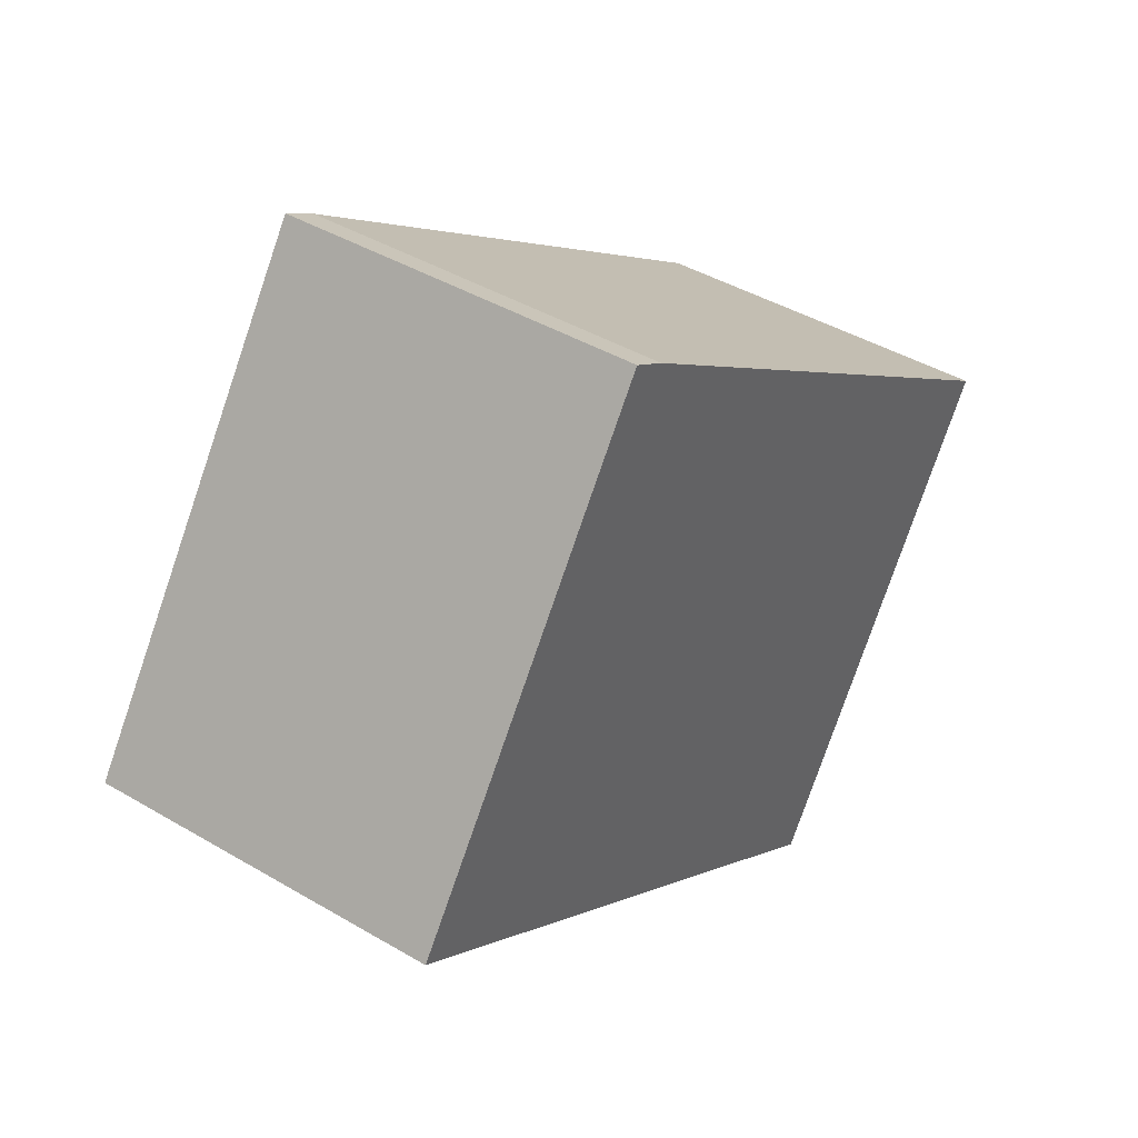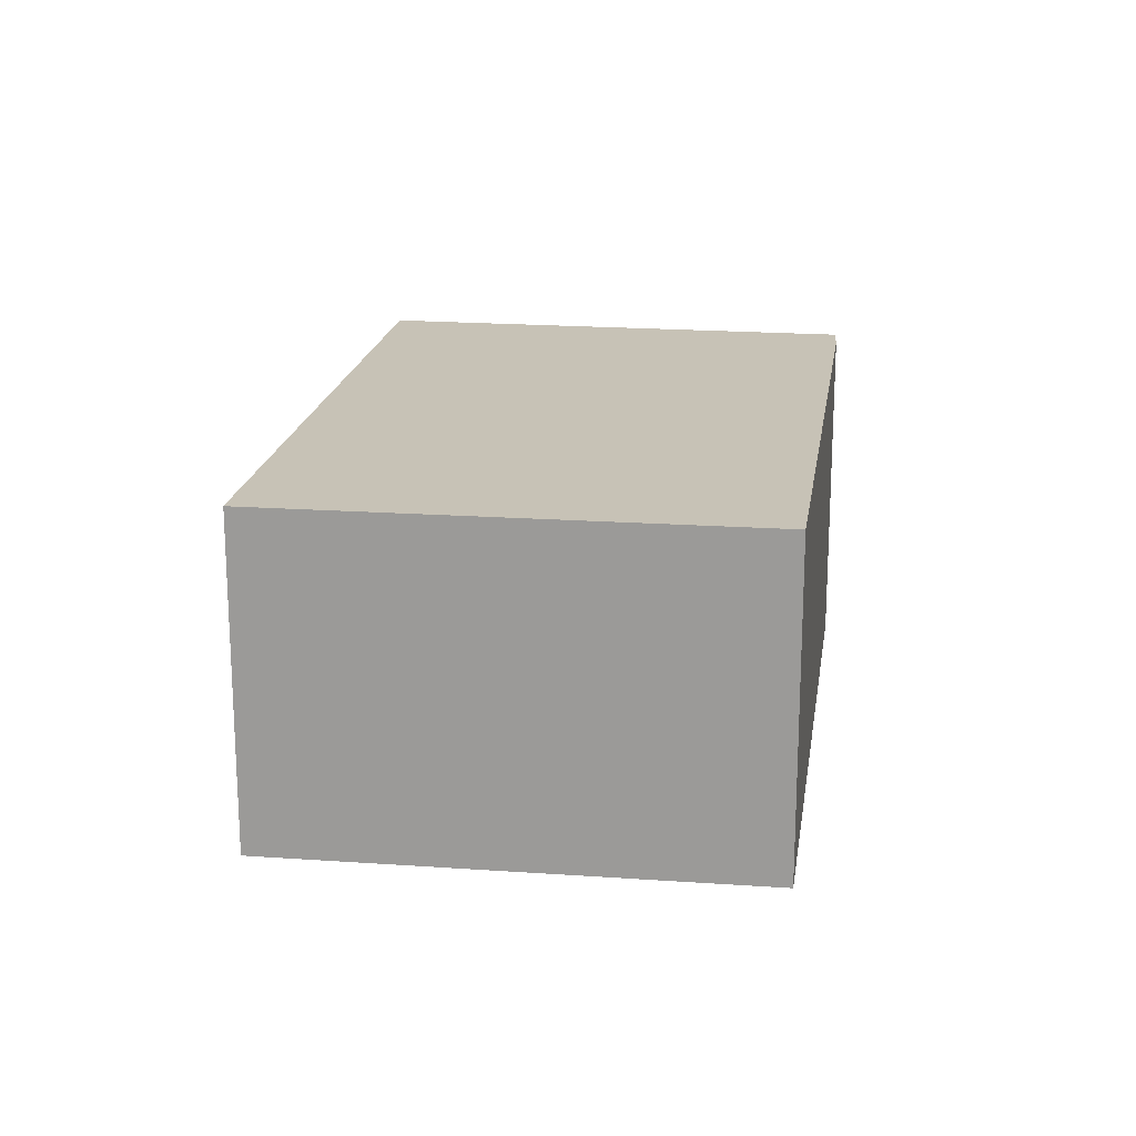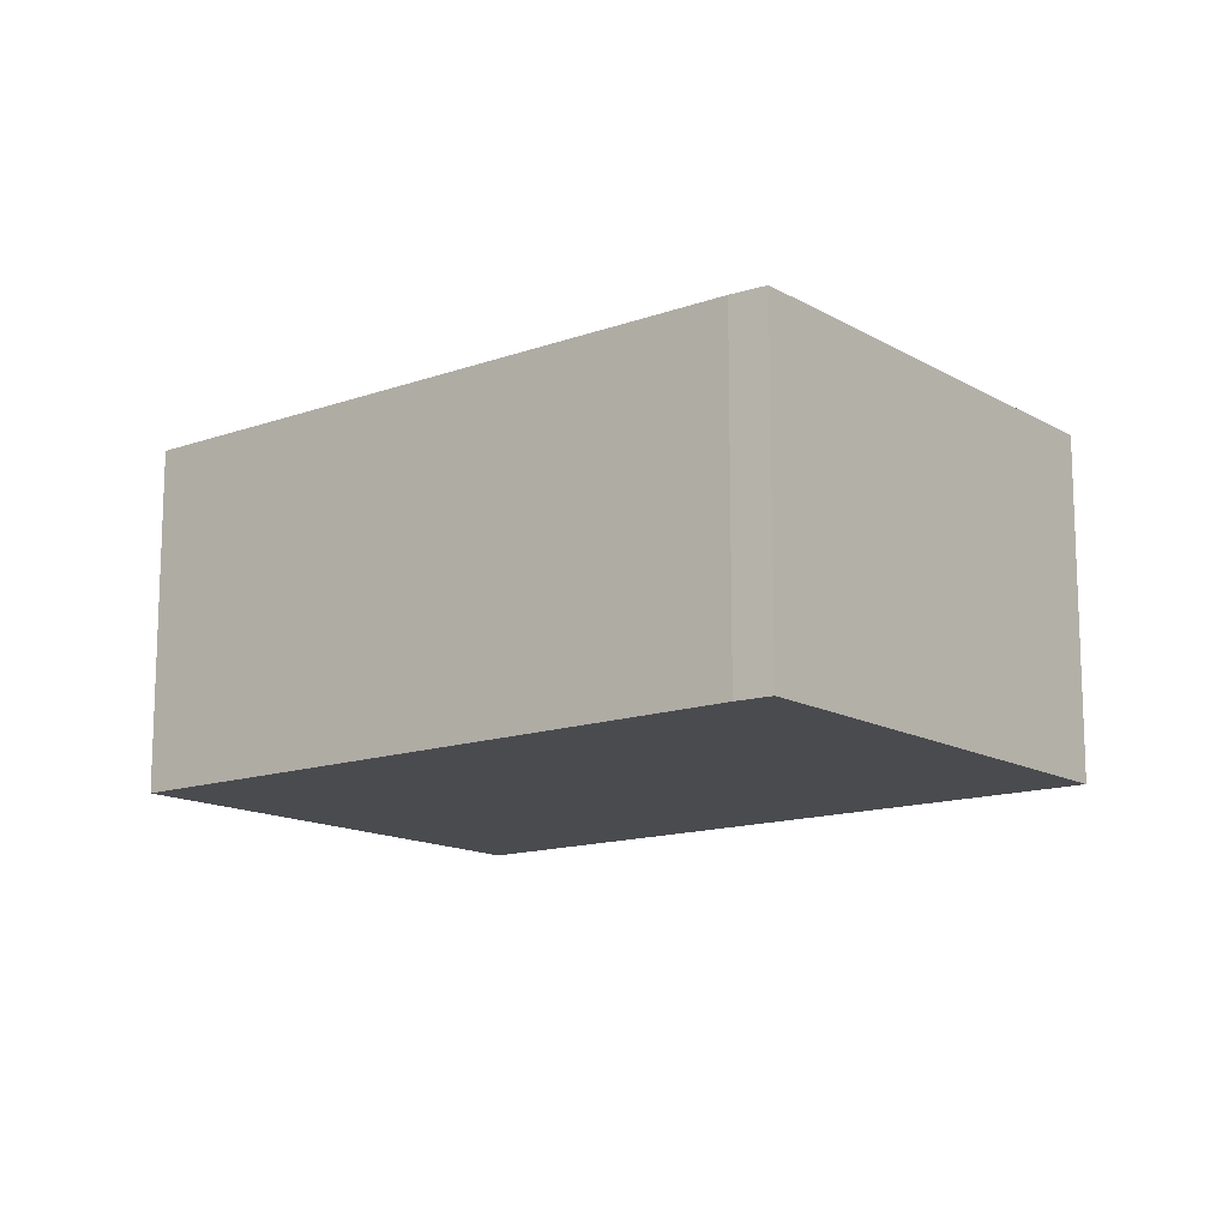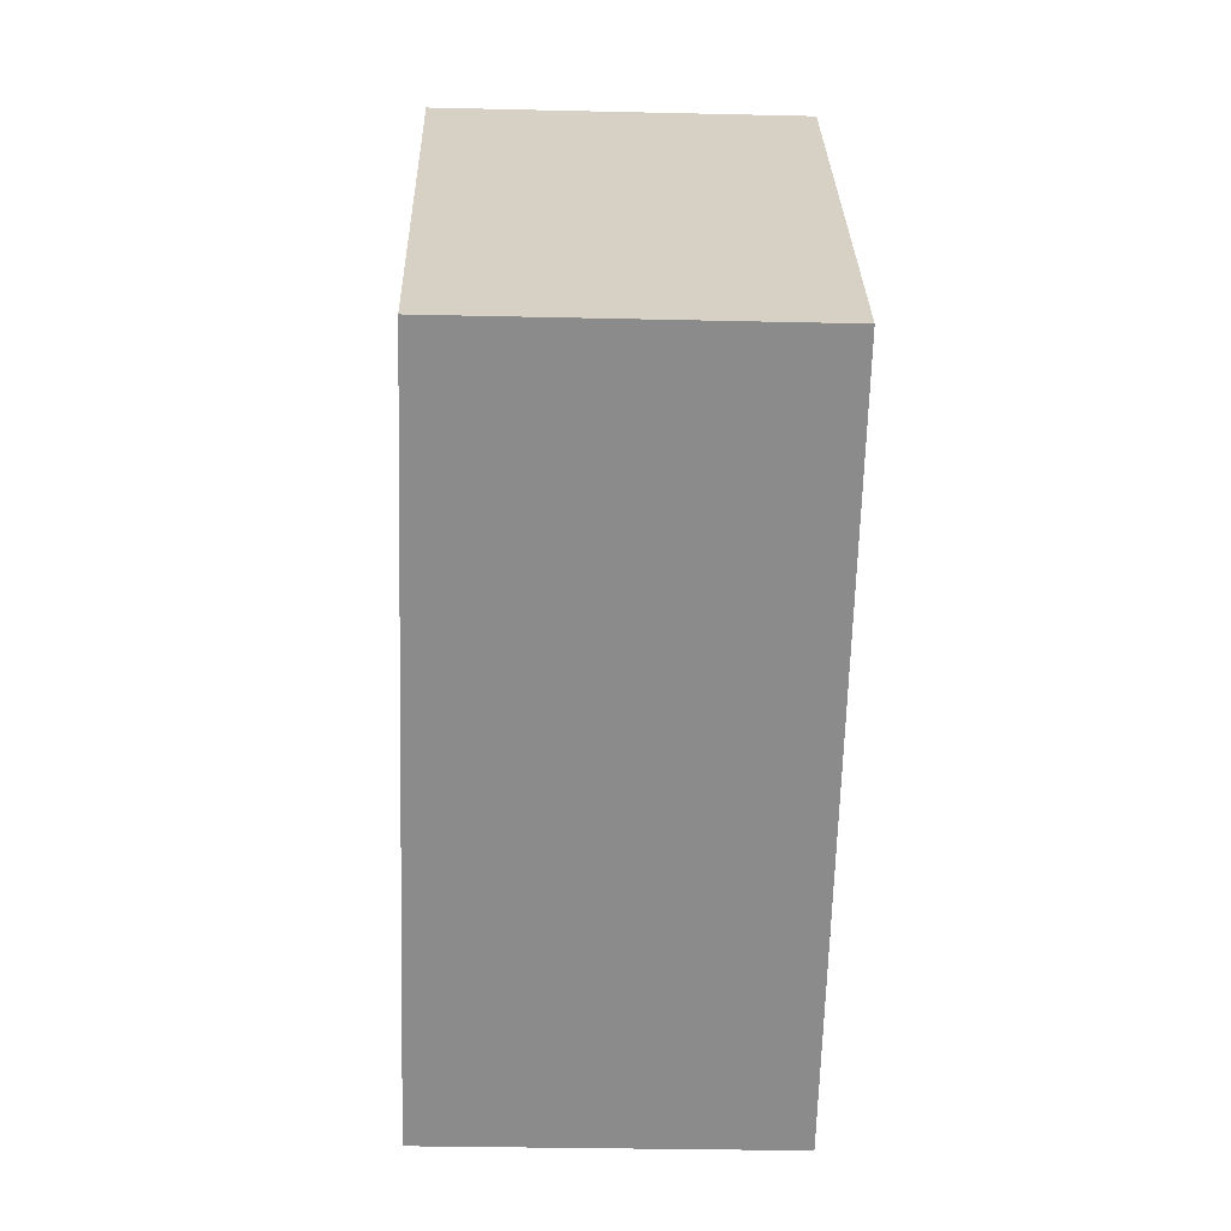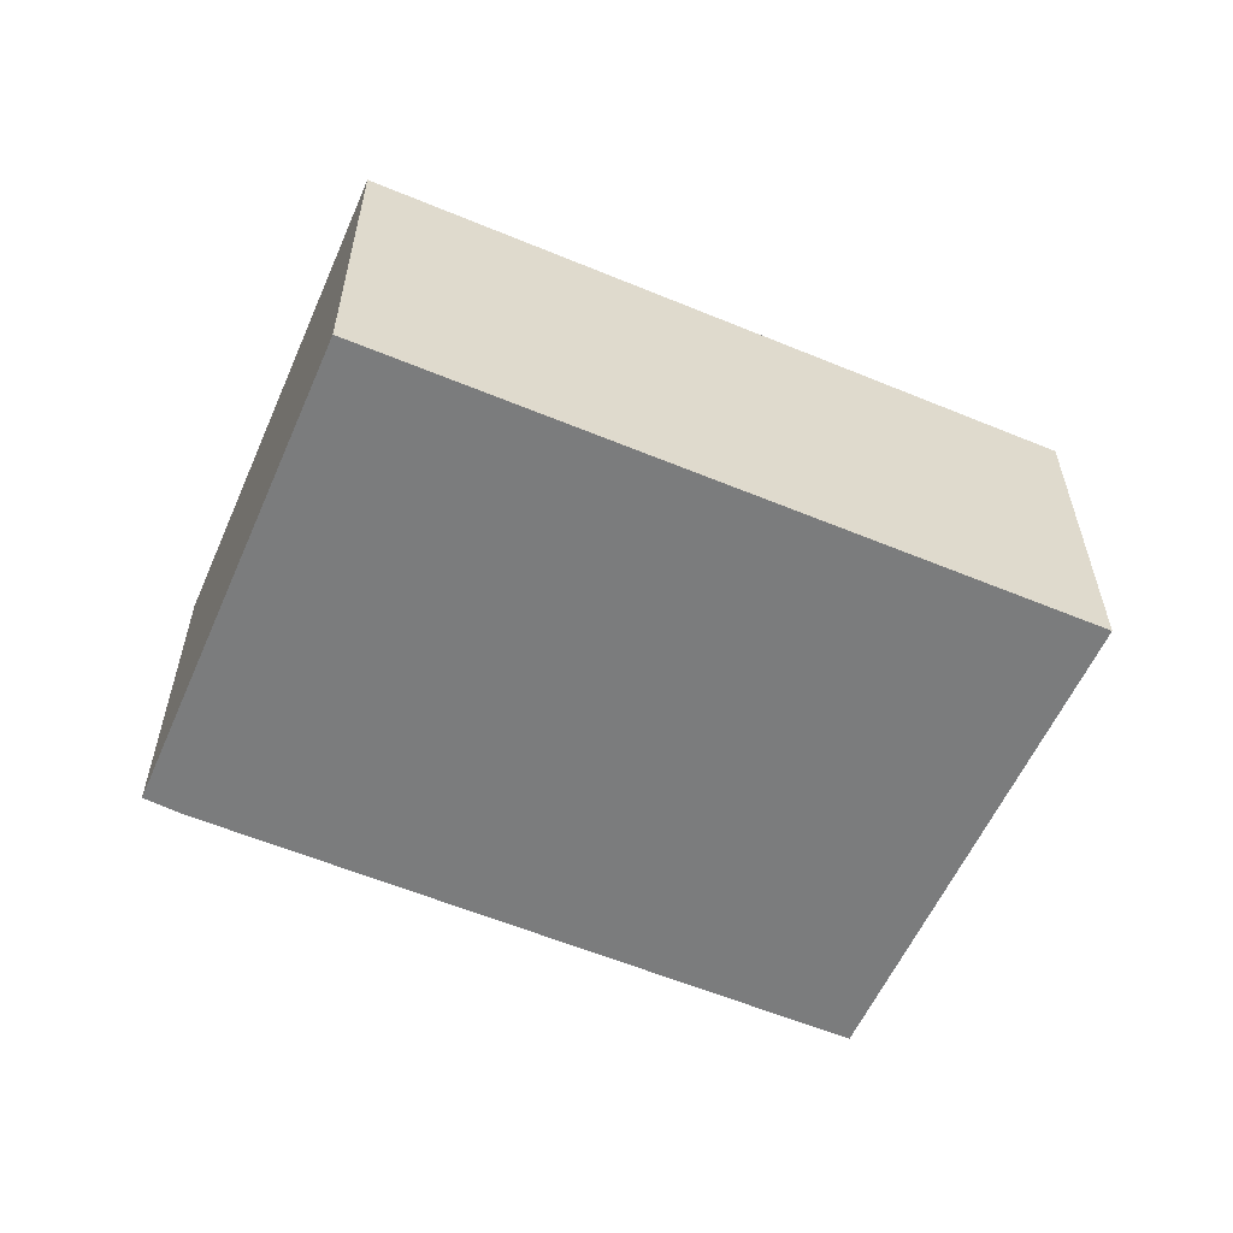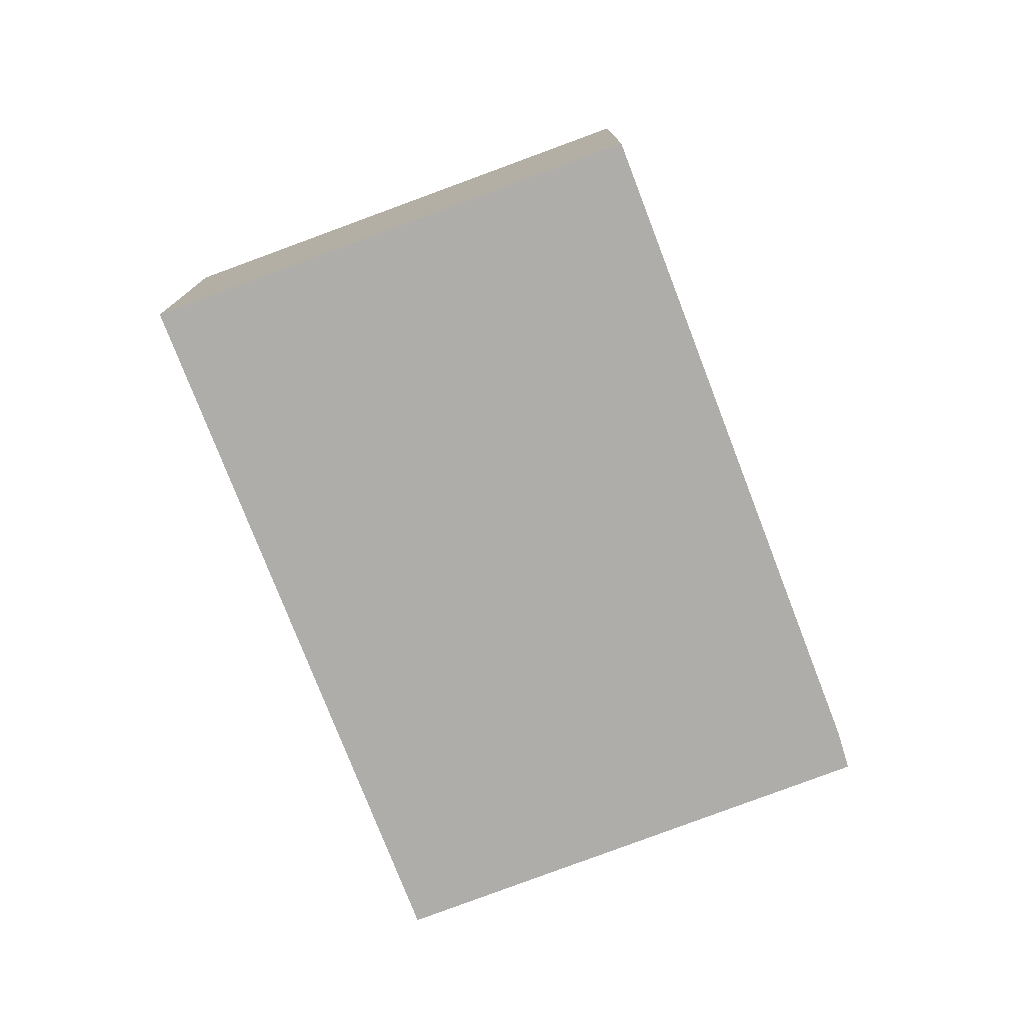
<metadata>
{"format":"obj","ext":"obj","renderer":"f3d","projection":"perspective","resolution":1024,"background":"white","views":[{"elev":42.9,"azim":125.0,"up":"+Z"},{"elev":19.1,"azim":-116.3,"up":"+Y"},{"elev":-13.8,"azim":3.9,"up":"+Y"},{"elev":-28.9,"azim":88.0,"up":"+Z"},{"elev":-58.7,"azim":122.1,"up":"+Y"},{"elev":-77.2,"azim":-103.6,"up":"+Y"}]}
</metadata>
<code>
v  1.451 1.737 -2.169
v  3.036 1.737 2.08
v  4.5 1.737 -0.053
v  2.866 1.737 1.98
v  0 1.737 1.064e-16
v  3.036 -1.274e-16 2.08
v  4.5 3.245e-18 -0.053
v  1.451 1.328e-16 -2.169
v  0 0 0
v  2.866 -1.212e-16 1.98
g defaultobject
f 1 2 3
f 2 1 4
f 4 1 5
f 6 3 2
f 3 6 7
f 7 1 3
f 1 7 8
f 8 5 1
f 5 8 9
f 10 2 4
f 2 10 6
f 9 4 5
f 4 9 10
f 6 8 7
f 8 6 10
f 8 10 9

</code>
